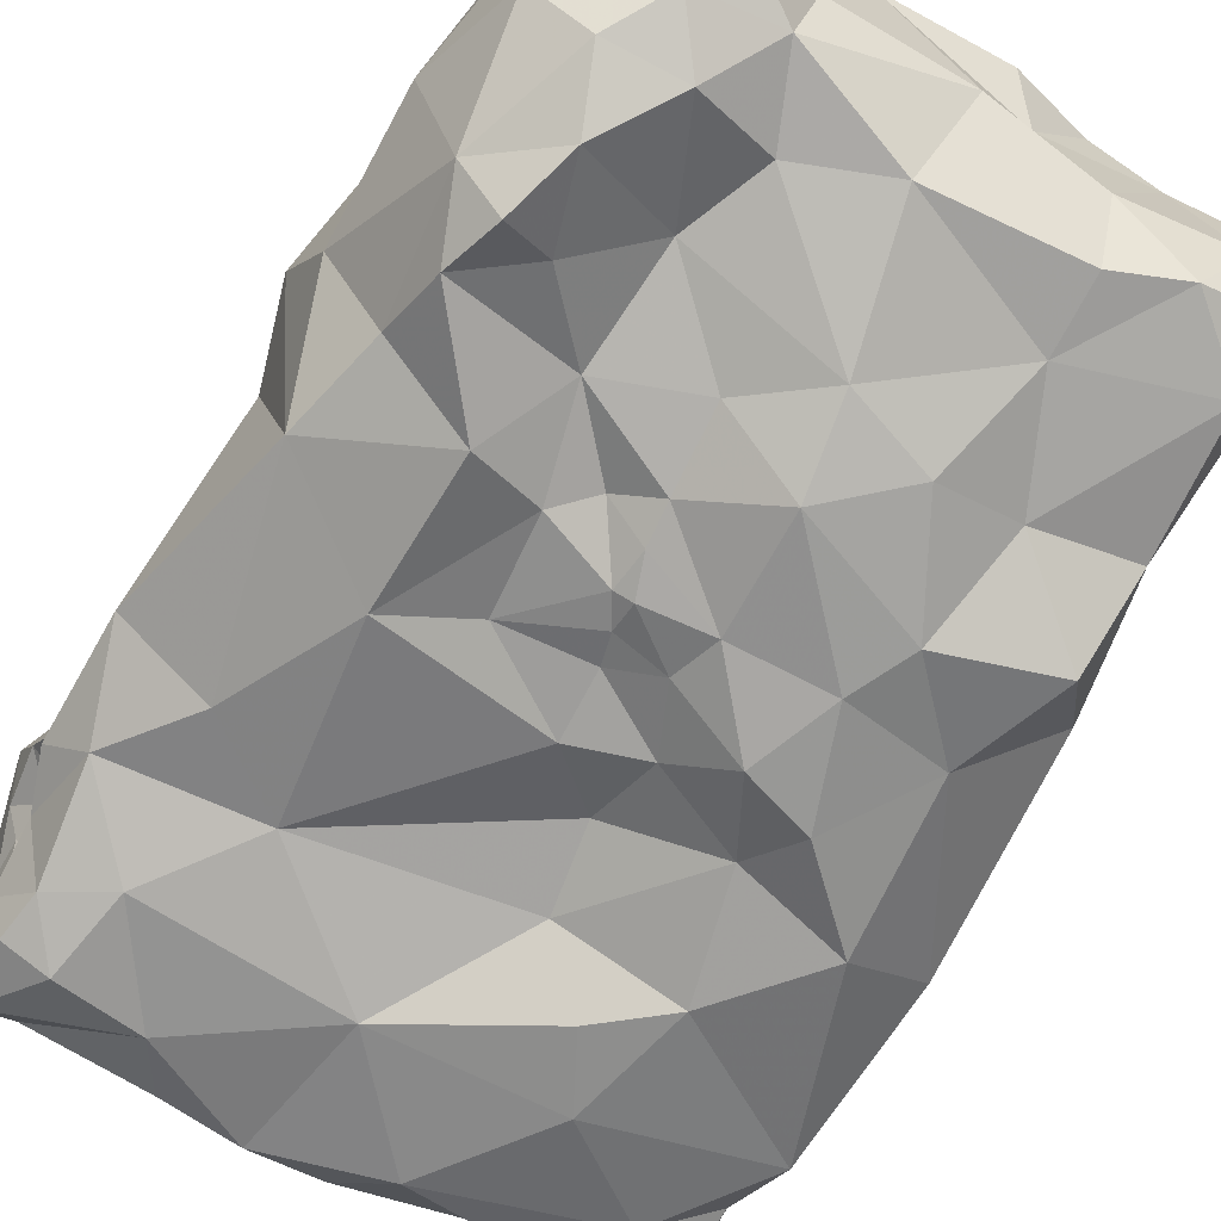
<metadata>
{"format":"obj","ext":"obj","renderer":"f3d","projection":"perspective","resolution":1024,"background":"white","views":[{"elev":-71.0,"azim":150.7,"up":"+Y"}]}
</metadata>
<code>
v -0.1331 -0.6264 0.1142
v -0.05266 -0.3554 0.04053
v -0.2979 -0.3755 0.1852
v 0.03853 -0.6318 -0.01762
v -0.1571 -0.6516 -0.0878
v 0.2715 -0.3721 0.1543
v -0.1826 -0.6105 -0.1862
v -0.1363 -0.3918 0.3817
v -0.1619 -0.6525 0.06517
v -0.1281 -0.6565 -0.03321
v -0.0381 -0.6499 -0.02832
v 0.02236 -0.6393 -0.0192
v 0.01491 -0.6189 0.09979
v -0.005298 -0.3374 -0.05661
v -0.09703 -0.6572 0.04324
v -0.1048 -0.6469 -0.1901
v 0.2799 -0.4783 -0.3835
v -0.1482 -0.358 0.05417
v -0.2918 -0.3772 -0.09708
v -0.1295 -0.5457 -0.3981
v 0.04076 -0.6267 -0.1664
v 0.03707 -0.6343 -0.09223
v 0.31 -0.5488 -0.1075
v 0.01656 -0.6177 0.03821
v -0.3155 -0.5665 0.1496
v 0.1738 -0.6441 0.07273
v 0.03426 -0.6361 -0.05475
v 0.1701 -0.6621 -0.06472
v 0.1585 -0.6083 0.4412
v 0.1063 -0.6333 -0.04429
v -0.07717 -0.2778 0.2256
v 0.02362 -0.6268 0.009262
v 0.09916 -0.6231 0.04332
v -0.2266 -0.625 -0.01326
v 0.1208 -0.2804 0.07716
v -0.0246 -0.6346 0.01668
v -0.2355 -0.6347 0.1388
v -0.1327 -0.6193 0.3446
v 0.1267 -0.6174 -0.1332
v 0.1579 -0.6393 -0.337
v 0.1101 -0.3819 0.3513
v -0.0352 -0.6633 -0.1364
v 0.1172 -0.6042 -0.2415
v 0.1603 -0.4109 -0.1664
v 0.003569 -0.6133 -0.3494
v 0.05499 -0.3824 -0.4223
v 0.2684 -0.6449 -0.225
v -0.1146 -0.3064 -0.04243
v -0.1091 -0.4148 -0.2253
v 0.07242 -0.6138 -0.06969
v -0.0833 -0.3886 0.1608
v 0.04782 -0.3367 0.1871
v -0.04892 -0.5905 0.2283
v -0.1601 -0.6272 0.2281
v -0.2987 -0.5836 0.3195
v -0.02608 -0.4009 0.2912
v -0.1842 -0.4041 -0.05083
v -0.1969 -0.377 -0.1617
v -0.2774 -0.3469 -0.3942
v -0.289 -0.4976 -0.1954
v 0.1038 -0.5236 -0.4148
v -0.2631 -0.6396 -0.1164
v -0.3164 -0.52 -0.05536
v 0.04644 -0.333 0.0312
v 0.1777 -0.3704 -0.02536
v 0.0922 -0.334 -0.05497
v -0.02451 -0.6436 -0.2187
v 0.2774 -0.6202 -0.003162
v 0.3184 -0.5633 0.183
v 0.1511 -0.6064 0.2544
v 0.01541 -0.3961 0.108
v -0.2659 -0.5934 -0.3243
v -0.1425 -0.41 0.2631
v -0.2511 -0.3236 0.3164
v -0.3081 -0.4459 0.4583
v -0.2992 -0.4619 -0.3258
v -0.2207 -0.3727 -0.285
v -0.08347 -0.3246 -0.3586
v 0.03729 -0.3509 -0.2535
v 0.04671 -0.3846 -0.1457
v 0.2188 -0.2968 -0.3216
v -0.05098 -0.62 0.0789
v -0.03768 -0.5854 0.1495
v 0.3052 -0.3931 -0.112
v 0.2989 -0.4672 0.02662
v 0.3207 -0.4332 0.3565
v 0.03484 -0.6198 0.3524
v 0.01279 -0.4813 0.4965
v -0.1561 -0.5182 0.4981
v -0.0125 -0.381 0.4185
v -0.001241 -0.2775 0.3352
v 0.1806 -0.266 0.2178
v 0.228 -0.374 0.2806
v 0.1578 -0.3801 0.1857
v 0.1916 -0.3961 0.08147
v 0.3104 -0.4514 0.2372
v -0.01718 -0.412 -0.2083
v -0.04952 -0.3871 -0.2947
v -0.08354 -0.4367 -0.3965
v -0.02287 -0.3022 -0.2974
v 0.09268 -0.2864 -0.348
v -0.0219 -0.5266 -0.4124
v 0.1829 -0.6468 -0.1971
v 0.2054 -0.666 -0.2745
v 0.2818 -0.5909 -0.3344
v 0.208 -0.5575 -0.4086
v 0.2285 -0.6374 -0.3349
v 0.1941 -0.6173 -0.3866
v 0.1164 -0.5993 -0.3924
v 0.0859 -0.6062 -0.317
v 0.1438 -0.2991 -0.0002487
v 0.1948 -0.3153 0.06311
v 0.1093 -0.3443 0.2618
v 0.02451 -0.3286 0.2701
v -0.01409 -0.2655 0.263
v -0.09018 -0.26 0.3157
v -0.1735 -0.2854 0.2609
v -0.2578 -0.3026 0.2263
v -0.2087 -0.3782 0.2076
v -0.01348 -0.3146 0.2129
v -0.009877 -0.3919 0.1925
v -0.1256 -0.3388 0.3095
v -0.06211 -0.3231 0.3515
v 0.08227 -0.4095 0.1592
v 0.0924 -0.3784 0.08306
v 0.1625 -0.5886 -0.4252
v 0.1061 -0.3796 0.4894
v 0.2284 -0.3118 0.4226
v 0.2019 -0.4557 0.4243
v 0.3001 -0.5678 0.4172
v -0.05405 -0.6036 0.458
v -0.2752 -0.5917 -0.1978
v 0.05617 -0.59 0.495
v 0.1222 -0.5005 0.4878
v 0.2382 -0.5289 0.5158
v -0.004837 -0.3421 0.3268
v -0.044 -0.3905 0.3574
v 0.04728 -0.2942 -0.2944
v 0.1333 -0.3391 -0.2747
v 0.1808 -0.4052 -0.3682
v 0.1005 -0.4048 -0.2288
v 0.1698 -0.3855 -0.2333
v 0.2958 -0.3975 -0.2777
v 0.2228 -0.6152 0.345
v 0.08364 -0.3167 -0.2557
v -0.2397 -0.5177 -0.4055
v -0.2789 -0.4361 -0.4103
v 0.2615 -0.38 0.0189
v 0.2545 -0.3373 -0.06111
v -0.1335 -0.3503 0.2103
v -0.1588 -0.3919 0.1519
v -0.235 -0.3542 0.1262
v -0.2952 -0.4579 0.09135
v -0.1123 -0.4175 0.09274
v -0.05401 -0.3852 0.1006
v -0.2503 -0.3876 0.02839
v -0.2256 -0.3007 -0.05052
v -0.1862 -0.3107 -0.3606
v -0.1978 -0.3932 -0.4001
v -0.01112 -0.3561 0.07856
v 0.04411 -0.3315 0.1162
v -0.1383 -0.3492 -0.4019
v -0.0646 -0.3654 -0.4228
v 0.00573 -0.2987 -0.3967
v -0.179 -0.3528 0.2695
v -0.1893 -0.3511 0.3406
v -0.2638 -0.357 0.4177
v -0.2048 -0.4179 0.4905
v -0.2079 -0.3972 0.3939
v -0.294 -0.4322 0.362
v -0.2488 -0.5001 0.5092
v -0.2267 -0.5815 0.4194
v -0.2948 -0.5189 0.3997
v -0.1663 -0.412 0.3255
v -0.1319 -0.4478 0.4501
v -0.166 -0.4353 0.4053
v -0.1793 -0.3946 0.4441
v -0.1292 -0.2943 0.437
v -0.2321 -0.3926 0.4407
v -0.2872 -0.3931 0.4548
v -0.1565 -0.4181 0.4809
v 0.1382 -0.3992 0.1257
v 0.1068 -0.3273 0.1166
v -0.2026 -0.3225 0.2251
v -0.2402 -0.338 0.1892
v -0.29 -0.3251 0.1929
v -0.2947 -0.3612 0.2615
v -0.3009 -0.4842 0.2451
v -0.2009 -0.5904 -0.3807
v -0.1378 -0.605 -0.289
v -0.1367 -0.6015 -0.3579
v 0.255 -0.6282 -0.09732
v 0.243 -0.6653 -0.1594
v -0.2143 -0.5593 0.4869
v -0.2842 -0.5485 0.4663
v -0.3027 -0.4968 0.4866
v -0.273 -0.4539 0.4977
v -0.1316 -0.2962 -0.3772
v 0.03774 -0.4154 -0.2434
v -0.01689 -0.4307 -0.2666
v -0.07259 -0.4284 -0.2652
v -0.1347 -0.3805 -0.2994
v -0.1752 -0.4195 -0.254
v -0.2236 -0.3888 -0.221
v -0.2792 -0.4188 -0.2651
v -0.2752 -0.3198 -0.1746
v -0.2921 -0.4158 -0.1835
v -0.1635 -0.4282 -0.1888
v -0.1039 -0.3714 -0.1403
v 0.08101 -0.2723 0.01904
v -0.1406 -0.3236 0.2531
v -0.1198 -0.3661 0.2683
v -0.1158 -0.3915 0.2277
v -0.272 -0.3493 0.1597
v -0.2613 -0.5727 -0.3837
v -0.3017 -0.5159 -0.3714
v -0.2953 -0.5306 -0.2995
v -0.3016 -0.4781 -0.2646
v 0.2725 -0.3566 0.3575
v 0.3074 -0.3895 0.4667
v 0.1963 -0.3126 0.3384
v 0.1999 -0.4026 0.3567
v 0.1519 -0.3348 0.4038
v 0.1952 -0.3796 0.4616
v 0.06782 -0.3482 0.4186
v 0.2407 -0.3877 0.4103
v 0.2725 -0.4465 0.4385
v 0.229 -0.4701 0.4842
v 0.2451 -0.4106 0.4806
v 0.2495 -0.3418 0.4809
v 0.2904 -0.3375 0.4276
v 0.3255 -0.3771 0.3895
v 0.04292 -0.3761 0.3616
v 0.2922 -0.3969 0.3019
v 0.2416 -0.4409 0.38
v 0.2909 -0.4988 0.3862
v 0.3101 -0.4976 0.3058
v 0.2885 -0.5898 0.2744
v 0.2316 -0.6121 0.1949
v -0.2933 -0.363 0.3551
v 0.1585 -0.3609 0.307
v 0.1789 -0.3373 0.2411
v 0.1469 -0.3433 0.4634
v 0.08986 -0.325 0.4697
v 0.03904 -0.3708 0.4769
v 0.01652 -0.3374 0.4381
v 0.04 -0.3197 0.48
v 0.05909 -0.3141 0.4425
v 0.06802 -0.3473 0.5024
v 0.2385 -0.6223 0.4259
v 0.2768 -0.5929 0.4889
v 0.296 -0.526 0.4745
v 0.2846 -0.4727 0.4861
v 0.2752 -0.6087 0.3777
v 0.3016 -0.5542 0.3535
v 0.3191 -0.552 0.301
v 0.2822 -0.6095 0.4228
v -0.2862 -0.363 -0.2258
v 0.1983 -0.3228 0.004089
v 0.1966 -0.248 0.02451
v 0.2318 -0.2894 0.0319
v 0.214 -0.2589 0.0842
v 0.1664 -0.2845 0.1386
v 0.243 -0.3128 0.1999
v 0.2186 -0.372 0.2045
v 0.2836 -0.3899 0.2201
v 0.1443 -0.2576 0.03425
v 0.1047 -0.2534 0.04876
v 0.08045 -0.2889 0.06036
v -0.1738 -0.4103 0.371
v -0.1299 -0.4445 0.3634
v 0.01207 -0.3093 -0.2629
v -0.2808 -0.5295 0.5054
v -0.09831 -0.6278 0.2753
v -0.1038 -0.3231 -0.3971
v 0.2465 -0.3961 0.3638
v 0.2669 -0.4131 0.3938
v 0.269 -0.4057 0.4343
v 0.3141 -0.4217 0.4139
v 0.2923 -0.4482 0.3865
v 0.254 -0.4777 0.4077
v 0.1542 -0.3873 0.385
v 0.1149 -0.3627 0.3942
v -0.03561 -0.2888 -0.3544
v -0.05165 -0.3122 -0.3995
v -0.0147 -0.5554 0.5083
v 0.2073 -0.3333 0.4598
v 0.01547 -0.3573 0.2231
v 0.2262 -0.6817 -0.2119
v 0.1263 -0.3472 -0.3953
v 0.205 -0.3326 -0.3918
v 0.2662 -0.3927 -0.3782
v 0.2603 -0.3313 -0.3578
v 0.2808 -0.3225 -0.2843
v 0.248 -0.3627 -0.2203
v 0.296 -0.4386 -0.1935
v 0.3115 -0.5413 -0.2375
v 0.2147 -0.4106 -0.1975
v -0.3047 -0.4062 -0.2277
v -0.2821 -0.3101 0.2741
v 0.1445 -0.4243 -0.2127
v -0.2104 -0.4438 -0.2167
v -0.2263 -0.4154 -0.1776
v -0.2846 -0.3883 0.08984
v -0.2467 -0.3511 0.07116
v -0.2025 -0.3545 0.03319
v -0.2695 -0.3537 0.1047
v -0.1696 -0.4488 -0.2247
v -0.1954 -0.447 -0.2479
v -0.2171 -0.4113 -0.2567
v -0.2526 -0.3875 -0.2525
v -0.1465 -0.3716 0.3401
v -0.09743 -0.3995 0.3413
v 0.2733 -0.3779 0.4939
v 0.2962 -0.346 0.4716
v 0.2876 -0.4209 0.4926
v -0.174 -0.3401 -0.02773
v -0.1572 -0.33 -0.1026
v -0.1638 -0.3317 0.01786
v -0.2018 -0.3723 -0.1005
v -0.2447 -0.3814 -0.05289
v -0.2248 -0.326 -0.1369
v -0.2789 -0.325 -0.1175
v -0.1596 -0.3073 -0.06004
v 0.1274 -0.573 0.4974
v 0.2913 -0.3564 -0.2472
v 0.2739 -0.5476 -0.3884
v -0.1172 -0.2985 0.3535
v -0.1032 -0.344 0.3875
v -0.08167 -0.3995 0.4284
v -0.1251 -0.2913 0.3071
v -0.1209 -0.2738 0.2565
v -0.1164 -0.302 0.2199
v -0.06901 -0.3273 0.1908
v -0.1556 -0.3156 0.2915
v -0.1462 -0.2915 0.2391
v -0.2563 -0.2882 -0.1416
v -0.1306 -0.4261 0.3963
v 0.3237 -0.4691 -0.0625
v 0.2436 -0.3097 0.3685
v 0.2894 -0.4929 0.4385
v 0.2399 -0.47 0.445
v 0.2553 -0.4446 0.4101
v 0.2837 -0.4648 0.4135
v 0.2693 -0.463 0.39
v 0.2875 -0.4732 0.3584
v 0.2988 -0.4433 0.4262
v 0.2728 -0.4727 0.4361
v 0.1833 -0.4084 0.4212
v 0.1599 -0.4413 0.4793
v -0.2187 -0.3186 0.2752
v -0.2472 -0.2917 0.2641
v -0.1802 -0.3912 0.2426
v -0.1638 -0.3832 0.2007
v -0.1251 -0.3805 0.1787
v -0.1793 -0.3937 0.287
v -0.1458 -0.3869 0.3048
v -0.2032 -0.3458 0.3022
v -0.1749 -0.3636 0.3009
v -0.1942 -0.3573 0.2357
v -0.1884 -0.3211 0.2574
v -0.2128 -0.3014 0.248
v -0.1463 -0.3466 0.2792
v 0.211 -0.3611 0.3278
v 0.2743 -0.4276 0.4192
v 0.2645 -0.4371 0.3885
v 0.2542 -0.4593 0.429
v 0.2487 -0.4452 0.4516
v 0.2988 -0.438 0.4624
v 0.2933 -0.4601 0.4447
v 0.255 -0.4309 0.4332
v 0.2349 -0.4035 0.4408
v 0.232 -0.378 0.468
v 0.2709 -0.4555 0.4227
v 0.26 -0.445 0.4297
v 0.2593 -0.4498 0.4431
f 143 297 17
f 207 19 206
f 267 260 111
f 51 154 151
f 159 147 59
f 34 37 25
f 335 122 331
f 119 152 185
f 214 185 152
f 34 25 63
f 153 63 25
f 208 303 58
f 63 153 156
f 48 14 209
f 291 290 101
f 291 101 81
f 82 36 24
f 211 150 212
f 211 333 150
f 357 212 73
f 272 138 100
f 318 209 58
f 318 58 320
f 283 225 244
f 306 156 305
f 176 338 270
f 271 270 338
f 148 339 84
f 188 170 187
f 222 235 276
f 68 23 339
f 68 339 85
f 46 99 163
f 163 99 162
f 189 215 146
f 72 215 189
f 188 25 55
f 150 334 355
f 120 288 121
f 334 120 121
f 179 177 169
f 176 169 177
f 249 127 244
f 249 245 127
f 173 172 195
f 194 195 172
f 336 332 333
f 336 333 211
f 168 177 179
f 244 248 247
f 55 38 172
f 55 172 173
f 73 212 213
f 145 138 272
f 79 145 272
f 353 213 354
f 353 73 213
f 288 124 121
f 55 54 38
f 89 168 171
f 179 167 180
f 170 180 167
f 130 341 252
f 88 245 90
f 241 364 93
f 125 124 182
f 137 123 313
f 125 182 95
f 175 176 177
f 175 177 181
f 169 166 167
f 240 167 166
f 94 182 124
f 358 166 359
f 103 39 43
f 183 125 112
f 183 112 35
f 148 85 339
f 3 188 187
f 55 173 188
f 119 354 151
f 119 353 354
f 41 241 113
f 216 217 76
f 188 153 25
f 191 189 20
f 190 189 191
f 153 188 3
f 184 361 360
f 192 47 23
f 332 31 333
f 98 201 200
f 28 30 39
f 143 17 292
f 140 292 17
f 89 194 131
f 172 131 194
f 196 173 195
f 75 173 196
f 197 75 196
f 171 197 196
f 197 180 75
f 168 180 197
f 168 179 180
f 171 168 197
f 247 248 246
f 247 246 245
f 285 284 164
f 217 132 60
f 16 190 67
f 201 97 200
f 61 46 140
f 80 199 97
f 61 102 46
f 97 199 200
f 21 67 43
f 322 323 320
f 99 102 20
f 202 158 77
f 162 159 158
f 198 162 158
f 198 158 202
f 198 202 78
f 59 76 205
f 59 205 77
f 323 321 320
f 323 19 321
f 298 301 44
f 259 149 65
f 259 148 149
f 95 148 259
f 161 64 125
f 161 269 64
f 18 2 319
f 63 207 60
f 204 303 302
f 63 19 207
f 16 5 7
f 16 42 5
f 120 114 288
f 80 209 14
f 22 27 11
f 97 209 80
f 42 22 11
f 270 169 176
f 261 260 262
f 261 262 112
f 147 216 76
f 147 146 216
f 72 132 217
f 217 216 72
f 215 72 216
f 215 216 146
f 310 77 311
f 205 311 77
f 113 114 233
f 241 93 242
f 244 225 248
f 90 233 136
f 90 136 137
f 130 255 236
f 130 254 255
f 278 365 371
f 113 233 41
f 247 249 244
f 247 245 249
f 235 345 366
f 282 41 283
f 364 340 219
f 134 135 228
f 229 314 373
f 165 359 356
f 165 358 359
f 362 361 184
f 362 351 361
f 279 86 232
f 73 356 357
f 174 357 356
f 224 373 287
f 136 233 114
f 371 376 368
f 260 261 259
f 112 259 261
f 294 143 293
f 294 293 81
f 280 86 279
f 226 277 278
f 253 252 341
f 129 235 222
f 238 255 254
f 238 254 144
f 234 237 96
f 346 86 280
f 281 367 348
f 240 170 167
f 39 21 43
f 144 70 238
f 252 251 130
f 106 140 17
f 239 70 26
f 238 70 239
f 359 312 174
f 359 166 312
f 88 127 245
f 88 134 127
f 225 233 90
f 127 243 244
f 90 246 225
f 245 246 90
f 139 81 101
f 248 225 246
f 328 331 122
f 315 220 231
f 347 279 369
f 256 69 96
f 256 96 237
f 256 238 69
f 186 300 118
f 187 300 186
f 166 270 312
f 251 250 257
f 130 251 257
f 312 122 357
f 118 300 352
f 111 260 259
f 299 60 207
f 78 285 275
f 163 275 285
f 285 164 163
f 268 269 35
f 94 242 265
f 93 265 242
f 112 267 35
f 183 35 269
f 268 210 269
f 64 269 210
f 161 183 269
f 161 125 183
f 8 271 338
f 267 111 210
f 267 210 268
f 267 268 35
f 131 38 87
f 117 331 332
f 117 335 331
f 341 281 348
f 271 8 270
f 274 54 53
f 38 54 274
f 38 274 87
f 53 87 274
f 376 375 227
f 371 375 376
f 231 220 232
f 365 278 277
f 368 229 371
f 219 231 232
f 224 372 373
f 226 276 277
f 372 226 278
f 374 370 227
f 370 347 369
f 279 232 220
f 358 165 361
f 351 358 361
f 235 129 281
f 86 237 234
f 86 346 237
f 254 250 144
f 29 144 250
f 255 237 346
f 369 220 316
f 134 350 127
f 223 282 283
f 223 283 244
f 223 244 243
f 283 233 225
f 138 284 100
f 164 284 138
f 78 100 284
f 98 100 78
f 78 284 285
f 88 286 133
f 131 87 133
f 286 131 133
f 286 175 89
f 131 286 89
f 88 175 286
f 124 288 52
f 113 52 288
f 113 124 52
f 292 291 293
f 140 291 292
f 294 81 295
f 142 295 81
f 317 324 318
f 48 318 324
f 48 324 317
f 218 60 299
f 218 299 205
f 23 47 297
f 344 280 347
f 84 296 295
f 149 295 298
f 84 295 149
f 149 298 44
f 312 270 8
f 174 312 357
f 301 142 141
f 298 142 301
f 105 17 297
f 204 58 303
f 204 206 58
f 258 206 204
f 258 207 206
f 309 310 302
f 16 7 190
f 308 208 49
f 209 208 58
f 317 318 320
f 317 320 57
f 18 151 154
f 18 306 152
f 18 152 151
f 304 214 307
f 152 307 214
f 308 49 203
f 203 310 309
f 328 116 331
f 328 123 116
f 319 306 18
f 308 203 309
f 189 190 72
f 76 217 218
f 76 218 205
f 310 204 302
f 311 204 310
f 311 258 204
f 311 299 258
f 20 146 159
f 20 189 146
f 317 57 306
f 317 306 319
f 118 362 184
f 74 166 358
f 240 166 74
f 314 316 220
f 314 229 316
f 229 373 372
f 316 228 253
f 229 228 316
f 369 279 220
f 338 175 330
f 63 156 321
f 320 321 57
f 321 306 57
f 157 321 156
f 157 306 321
f 157 156 306
f 322 320 58
f 206 322 58
f 339 23 296
f 84 339 296
f 330 137 313
f 294 326 143
f 294 295 326
f 108 106 327
f 108 327 105
f 355 334 51
f 363 357 122
f 363 212 357
f 333 31 334
f 329 313 123
f 329 123 328
f 312 328 122
f 312 329 328
f 8 329 312
f 8 313 329
f 330 88 90
f 330 90 137
f 338 176 175
f 93 219 234
f 364 219 93
f 150 333 334
f 337 323 322
f 206 337 322
f 206 323 337
f 221 128 340
f 223 128 221
f 280 279 347
f 342 129 228
f 343 365 366
f 227 375 374
f 235 366 277
f 235 277 276
f 230 315 231
f 236 345 281
f 346 345 236
f 235 281 345
f 236 255 346
f 129 342 367
f 129 367 281
f 151 355 51
f 222 226 349
f 243 127 224
f 350 224 127
f 349 224 350
f 350 228 129
f 350 134 228
f 300 187 74
f 151 354 355
f 353 356 73
f 351 74 358
f 240 74 187
f 170 240 187
f 353 165 356
f 353 360 165
f 276 226 222
f 119 185 184
f 360 119 184
f 118 184 185
f 335 211 363
f 335 363 122
f 221 340 364
f 282 221 364
f 282 223 221
f 349 372 224
f 349 226 372
f 345 280 344
f 371 365 343
f 375 371 343
f 277 366 365
f 374 375 343
f 346 280 345
f 253 369 316
f 344 370 374
f 344 347 370
f 228 368 342
f 230 314 315
f 230 373 314
f 371 372 278
f 371 229 372
f 229 368 228
f 287 230 128
f 287 373 230
f 230 231 128
f 374 345 344
f 343 345 374
f 343 366 345
f 370 369 253
f 342 368 376
f 348 367 376
f 342 376 367
f 227 348 376
f 227 370 348
f 40 104 43
f 40 107 104
f 154 51 155
f 96 69 6
f 66 44 80
f 65 44 66
f 85 69 68
f 117 332 336
f 306 305 152
f 70 87 53
f 111 259 65
f 8 330 313
f 8 338 330
f 69 239 68
f 26 68 239
f 194 273 195
f 194 171 273
f 255 256 237
f 255 238 256
f 141 79 199
f 233 283 41
f 173 75 170
f 299 207 258
f 334 31 120
f 20 159 99
f 222 349 129
f 132 62 63
f 132 63 60
f 95 259 112
f 115 31 116
f 63 321 19
f 71 124 125
f 267 262 260
f 112 262 267
f 49 209 97
f 49 208 209
f 210 111 66
f 64 210 66
f 42 21 22
f 114 120 115
f 340 128 231
f 33 30 26
f 314 220 315
f 1 15 82
f 1 9 15
f 34 63 62
f 30 50 39
f 138 101 164
f 158 159 59
f 158 59 77
f 45 191 102
f 45 190 191
f 15 10 11
f 36 15 11
f 1 82 83
f 104 103 43
f 164 290 46
f 164 101 290
f 28 26 30
f 68 26 28
f 1 37 9
f 34 9 37
f 12 11 27
f 3 187 186
f 50 4 27
f 12 4 32
f 12 27 4
f 185 186 118
f 80 141 199
f 192 68 28
f 33 32 4
f 54 37 1
f 39 22 21
f 39 50 22
f 288 114 113
f 193 39 103
f 332 116 31
f 332 331 116
f 266 96 6
f 266 6 265
f 32 24 36
f 10 42 11
f 10 5 42
f 251 29 250
f 251 135 29
f 133 325 134
f 133 29 325
f 206 19 323
f 34 10 9
f 212 150 213
f 2 154 155
f 114 115 91
f 136 114 91
f 22 50 27
f 196 195 273
f 171 196 273
f 192 23 68
f 308 302 208
f 119 151 152
f 67 190 45
f 128 223 287
f 140 46 290
f 287 243 224
f 223 243 287
f 13 33 26
f 13 26 70
f 42 67 21
f 42 16 67
f 13 24 33
f 36 11 12
f 32 36 12
f 202 77 203
f 89 181 168
f 89 175 181
f 1 53 54
f 83 53 1
f 132 7 62
f 50 30 4
f 33 4 30
f 24 32 33
f 109 61 126
f 106 126 61
f 66 80 14
f 94 95 182
f 94 265 95
f 148 84 149
f 97 201 49
f 109 126 108
f 106 108 126
f 89 171 194
f 166 169 270
f 199 79 200
f 360 353 119
f 325 135 134
f 325 29 135
f 28 193 192
f 28 39 193
f 62 5 34
f 62 7 5
f 117 336 211
f 117 211 335
f 208 302 303
f 293 291 81
f 193 47 192
f 163 164 46
f 188 173 170
f 191 20 102
f 37 55 25
f 54 55 37
f 163 162 275
f 275 162 198
f 275 198 78
f 147 76 59
f 9 10 15
f 181 177 168
f 2 18 154
f 130 236 341
f 281 341 236
f 205 299 311
f 71 155 121
f 51 121 155
f 10 34 5
f 48 2 14
f 266 265 93
f 156 153 304
f 105 297 47
f 67 110 43
f 144 87 70
f 29 87 144
f 319 48 317
f 319 2 48
f 36 82 15
f 98 79 272
f 100 98 272
f 2 64 14
f 234 96 266
f 234 266 93
f 41 282 241
f 219 340 231
f 257 250 254
f 130 257 254
f 145 79 141
f 139 145 141
f 6 69 85
f 82 24 13
f 83 82 13
f 17 327 106
f 105 327 17
f 356 359 174
f 51 334 121
f 49 201 202
f 203 49 202
f 140 106 61
f 159 162 99
f 40 109 108
f 140 290 291
f 160 2 155
f 71 160 155
f 107 47 104
f 107 105 47
f 120 31 115
f 217 60 218
f 72 7 132
f 72 190 7
f 200 79 98
f 102 99 46
f 351 362 352
f 118 352 362
f 109 110 45
f 40 43 110
f 40 108 107
f 107 108 105
f 202 201 98
f 109 102 61
f 109 45 102
f 40 110 109
f 143 296 297
f 139 142 81
f 67 45 110
f 361 165 360
f 124 71 121
f 156 304 305
f 241 282 364
f 78 202 98
f 169 167 179
f 289 104 47
f 289 103 104
f 44 141 80
f 301 141 44
f 170 75 180
f 115 116 91
f 123 91 116
f 71 125 64
f 95 112 125
f 66 111 65
f 193 289 47
f 193 103 289
f 363 211 212
f 70 83 13
f 70 53 83
f 265 6 95
f 64 66 14
f 124 113 94
f 135 251 252
f 88 330 175
f 123 136 91
f 185 214 186
f 3 186 214
f 94 113 242
f 241 242 113
f 38 131 172
f 253 135 252
f 253 228 135
f 88 133 134
f 133 87 29
f 219 232 234
f 86 234 232
f 326 296 143
f 326 295 296
f 341 370 253
f 348 370 341
f 123 137 136
f 141 142 139
f 48 209 318
f 153 3 304
f 143 292 293
f 304 3 214
f 295 142 298
f 23 297 296
f 304 307 305
f 152 305 307
f 308 309 302
f 203 77 310
f 300 74 352
f 351 352 74
f 238 239 69
f 350 129 349
f 138 145 101
f 139 101 145
f 354 150 355
f 354 213 150
f 148 6 85
f 95 6 148
f 146 147 159
f 64 2 160
f 71 64 160
f 65 149 44

</code>
